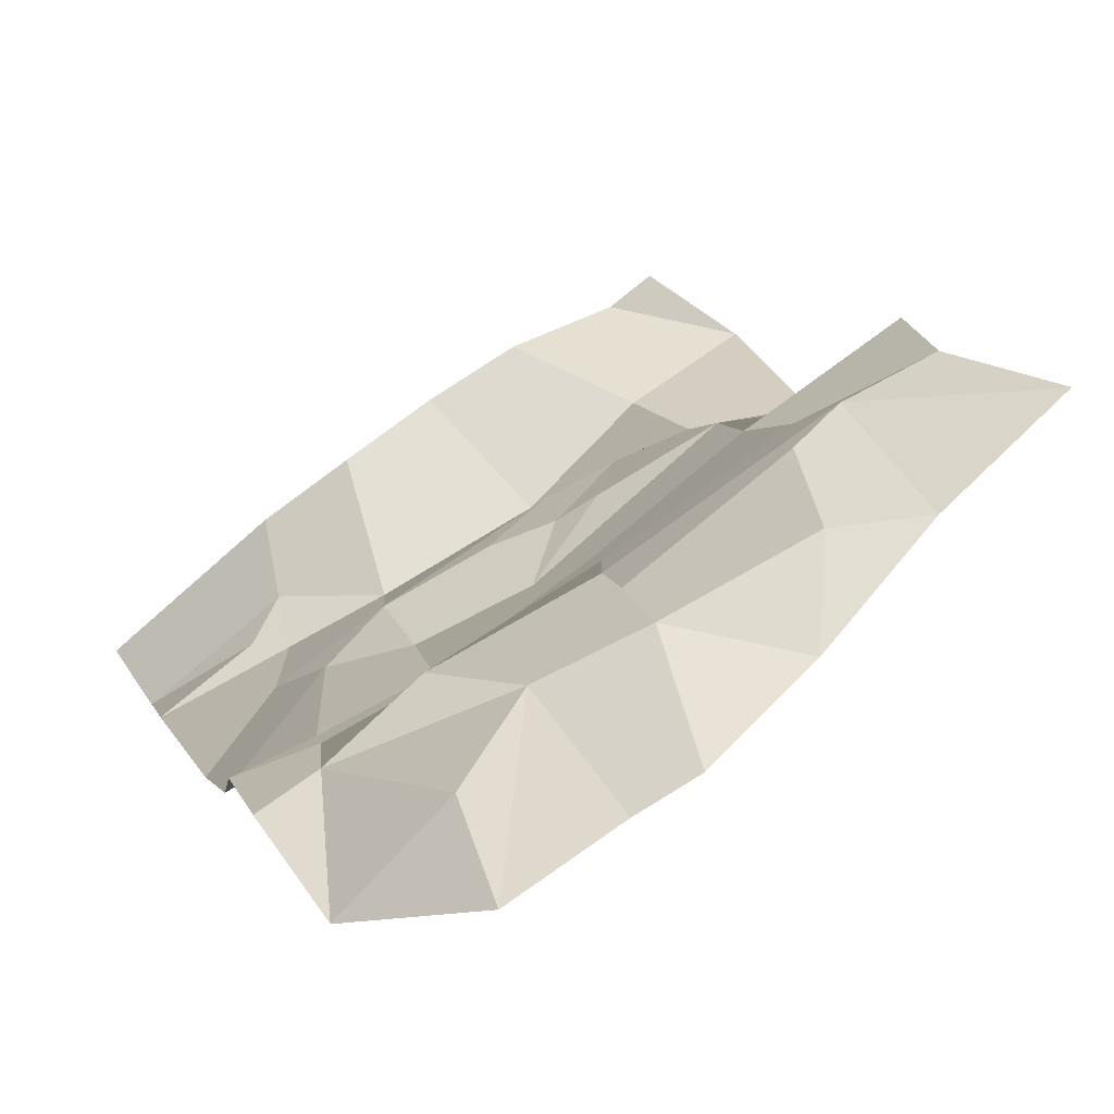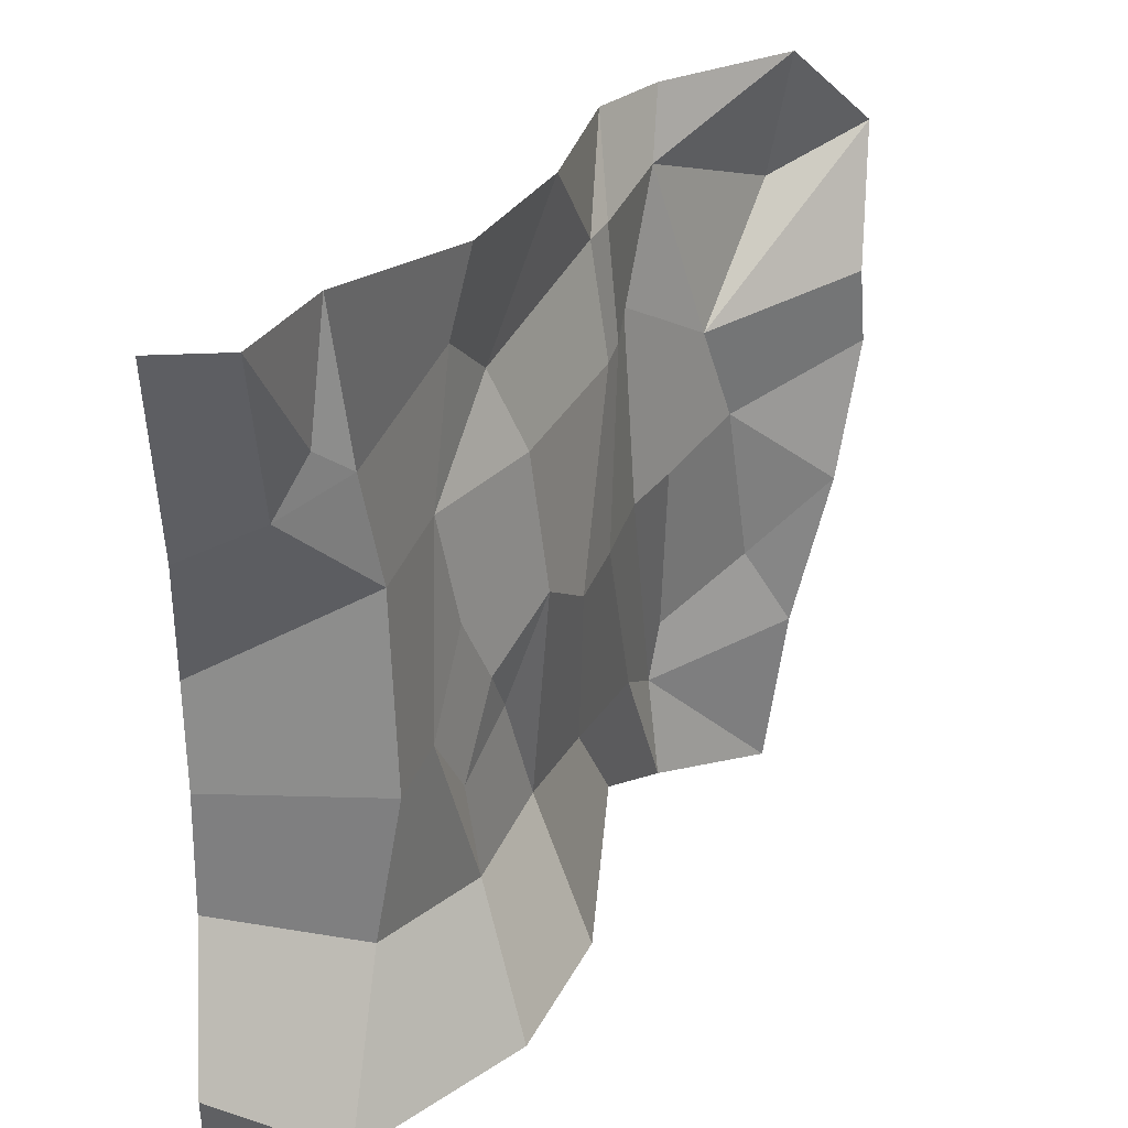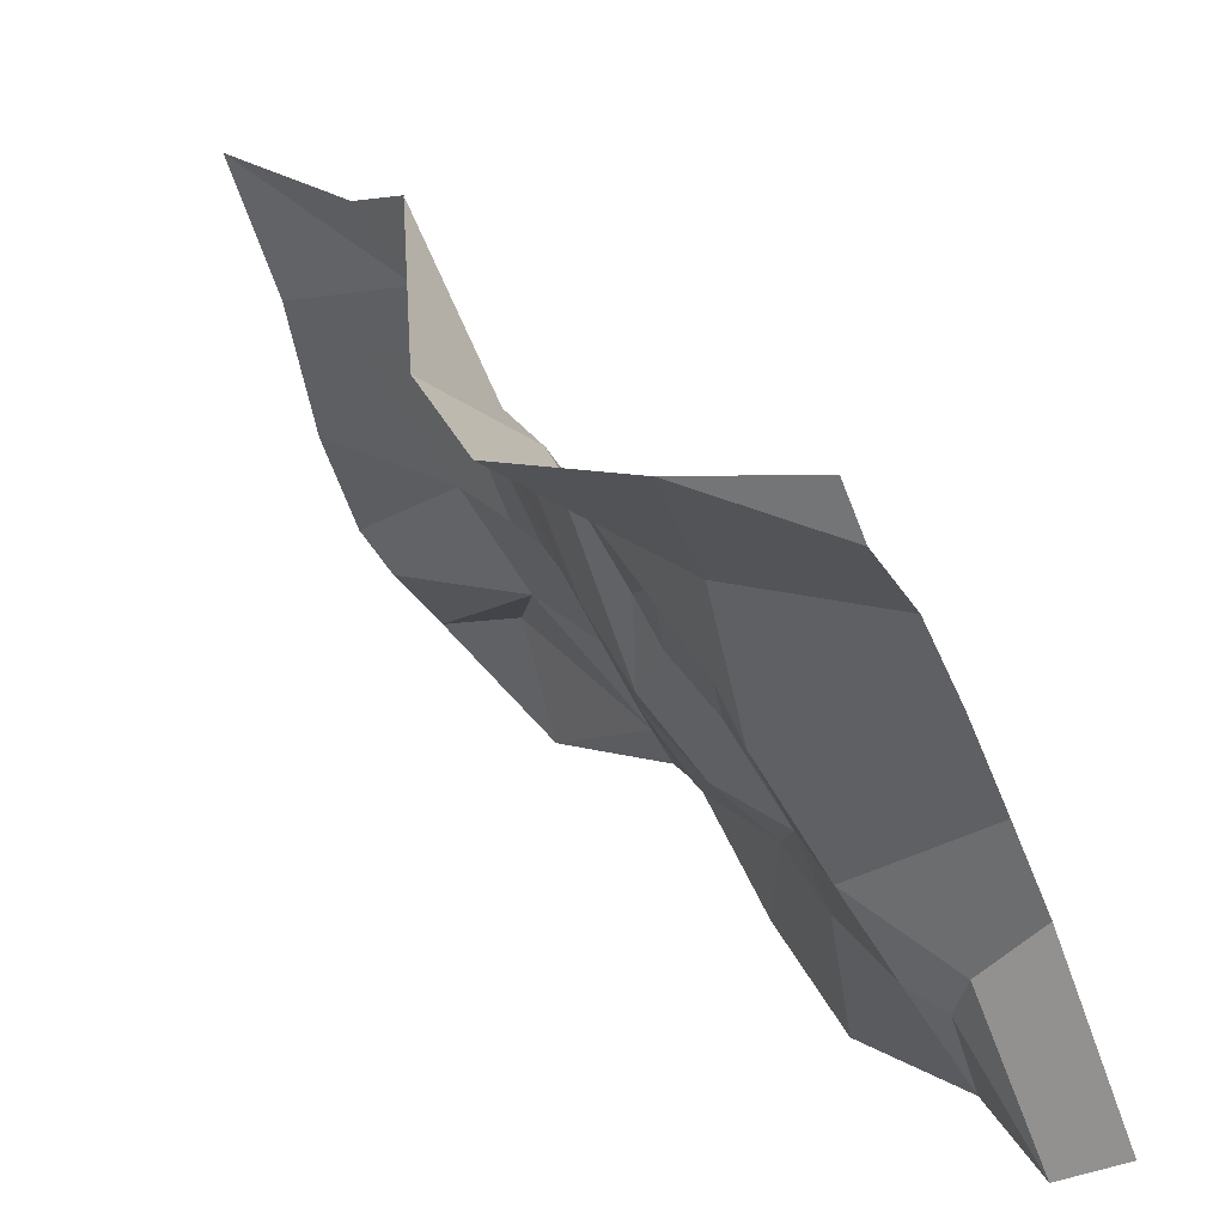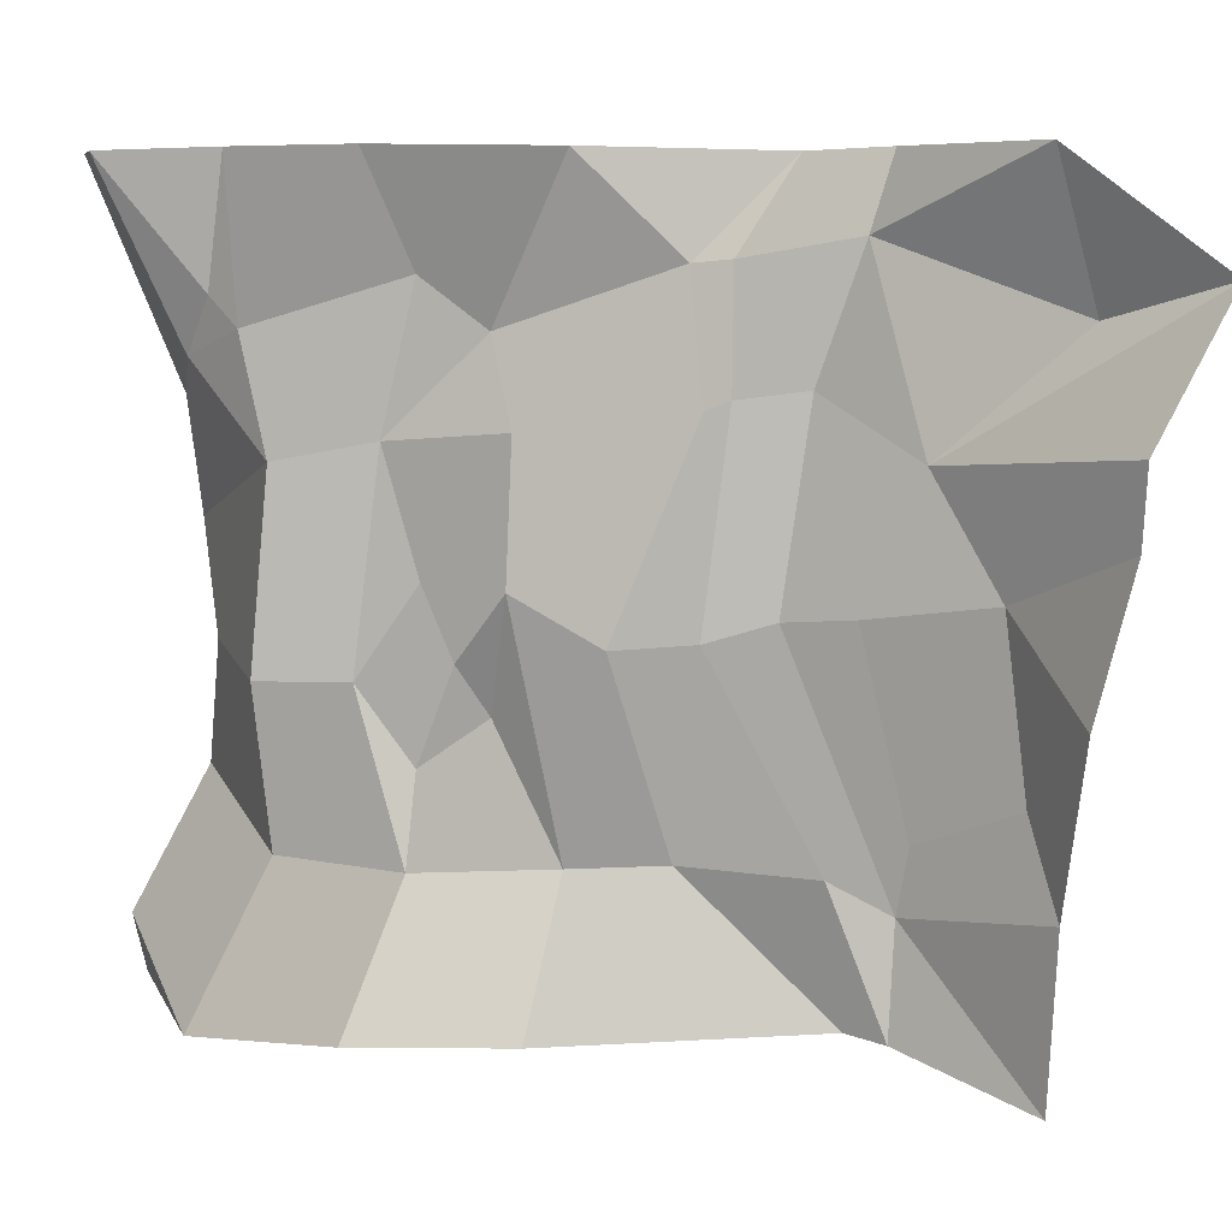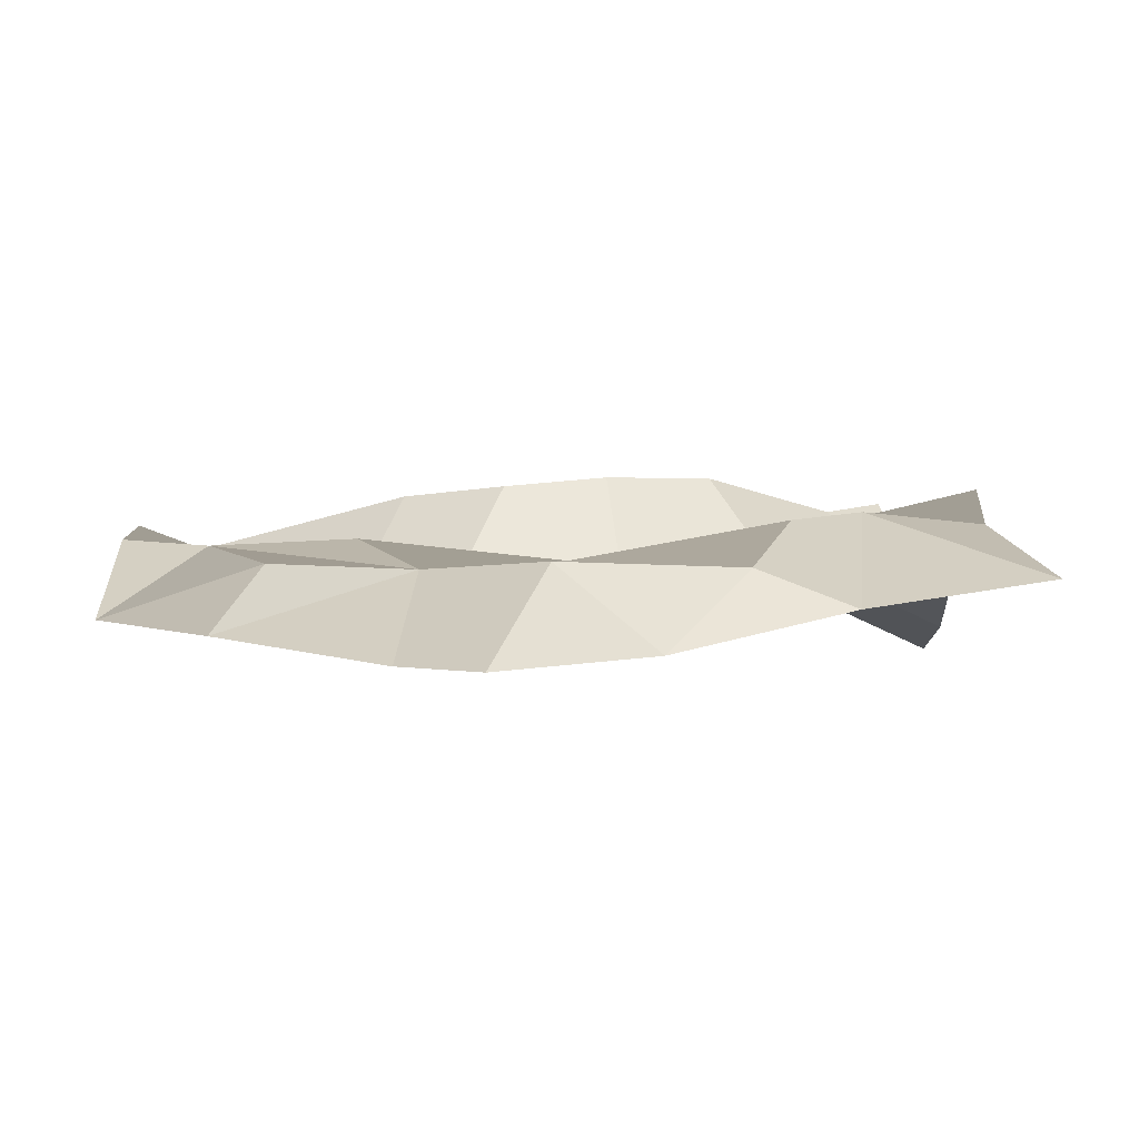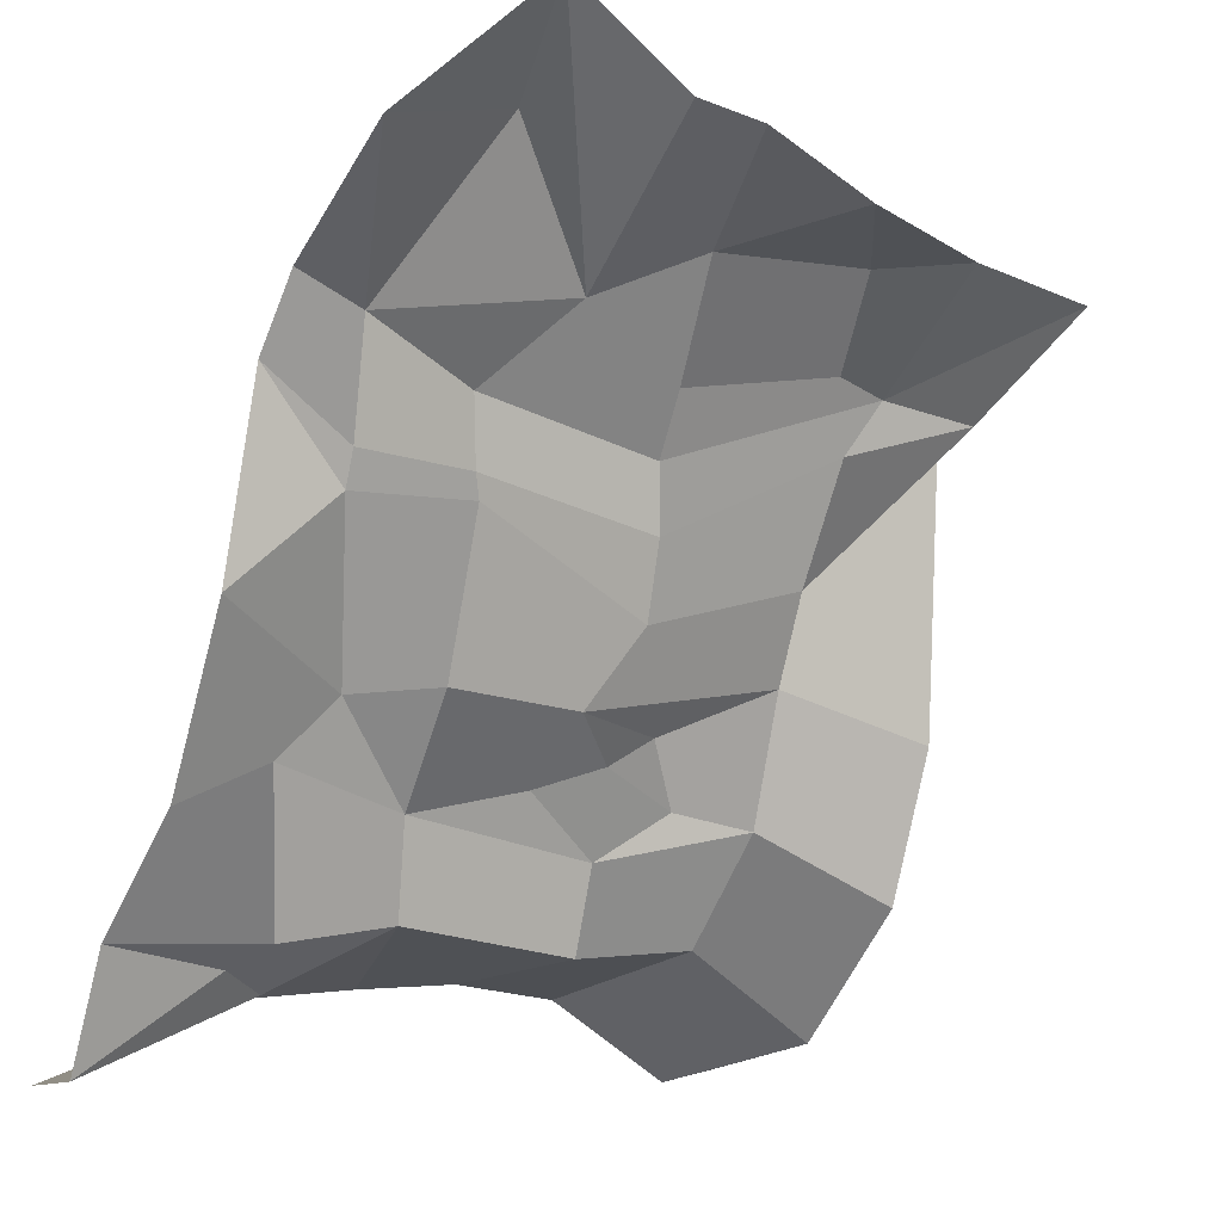
<metadata>
{"format":"obj","ext":"obj","renderer":"f3d","projection":"perspective","resolution":1024,"background":"white","views":[{"elev":71.9,"azim":53.8,"up":"+Y"},{"elev":27.5,"azim":-0.9,"up":"+Z"},{"elev":-48.7,"azim":-158.0,"up":"+Y"},{"elev":7.7,"azim":77.2,"up":"+Z"},{"elev":57.5,"azim":87.8,"up":"+Y"},{"elev":-12.7,"azim":52.4,"up":"+Y"}]}
</metadata>
<code>
v -203.7 131.8 503.6
v -171.9 199.4 505.5
v -250 156.5 43.72
v -174.3 170 25.88
v -160.3 218.6 127.3
v -160.2 204.5 410.4
v -250 199.7 233.4
v -144.1 206.6 225.1
v -250 192.8 303.1
v -148.7 217.7 340.7
v -250 194.3 163
v -250 148.4 78.63
v -81.45 242.5 40.49
v -105.5 282.5 125.9
v -126.2 274.4 352.5
v -117.4 292.8 439.4
v -103.8 261.7 505.8
v -49.11 413.5 135.7
v -47.47 377.9 249.3
v -33 424.7 371.2
v -43.53 420.4 445.9
v -28.3 500 46.8
v -37.59 477.1 501.8
v -3.391 515.5 503.7
v -6.264 502.6 459.9
v 26.59 523.8 347.3
v -3.13 519.6 113
v 3.615 514.2 47.72
v 78.08 567.6 505.5
v 133.2 639.5 440.1
v 127.9 597.4 357.2
v 114.6 576.5 226
v 89.71 572.9 127.3
v 3.615 514.2 47.72
v -62 362.5 504.5
v -99.75 328.6 410.2
v -77.45 335.2 359.3
v -67.02 329.7 278.1
v -76.62 361.3 130.4
v -42.96 332.6 44.94
v -114 289.9 179.8
v -128.8 259 224.8
v -114 293 278.9
v -98.62 308.2 237.4
v -91.91 326.4 209.4
v -200.3 181.3 394.4
v -250 131.8 502.4
v -250 184.3 371.4
v -180.4 191.1 427.8
v -31.35 423.3 253.4
v -27.14 438.2 377.6
v -33.44 440.7 447.9
v -17.06 486 131
v -16.09 460.4 265.7
v -22.75 479.7 382.2
v 75.72 572.8 25.88
v 66.46 596 419.3
v 3.721 524.5 151.6
v 5.838 495.4 268.9
v 46.23 558.1 279
v 59.17 566.5 178.5
v 130.6 593.4 313
f 12 11 5 4
f 37 38 44 43 15
f 36 37 15
f 38 45 44
f 4 5 14 13
f 4 3 12
f 5 11 7 8
f 8 7 9 10
f 10 9 48 46
f 16 17 35 36
f 10 6 16 15
f 16 6 2 17
f 13 14 39 40
f 18 19 50 53
f 59 60 61 58
f 55 25 26
f 22 18 53 28
f 57 29 30
f 26 30 31
f 33 61 32
f 28 27 34
f 21 35 23
f 37 36 21 20
f 38 37 20 19
f 40 39 18 22
f 41 44 45
f 15 16 36
f 39 14 41 45
f 14 42 41
f 42 15 43
f 41 42 43 44
f 46 48 47 1
f 6 46 49
f 49 46 1
f 2 49 1
f 6 49 2
f 19 20 51 50
f 20 21 52 51
f 52 23 24 25
f 28 53 27
f 53 50 54 27
f 50 51 55 54
f 51 52 25 55
f 56 27 33
f 29 25 24
f 39 38 19 18
f 36 35 21
f 34 27 56
f 26 25 57
f 25 29 57
f 26 57 30
f 27 54 59 58
f 54 55 26 60 59
f 60 26 31 62
f 27 58 61 33
f 21 23 52
f 39 45 38
f 5 8 42 14
f 8 10 15 42
f 10 46 6
f 60 62 32
f 32 61 60

</code>
